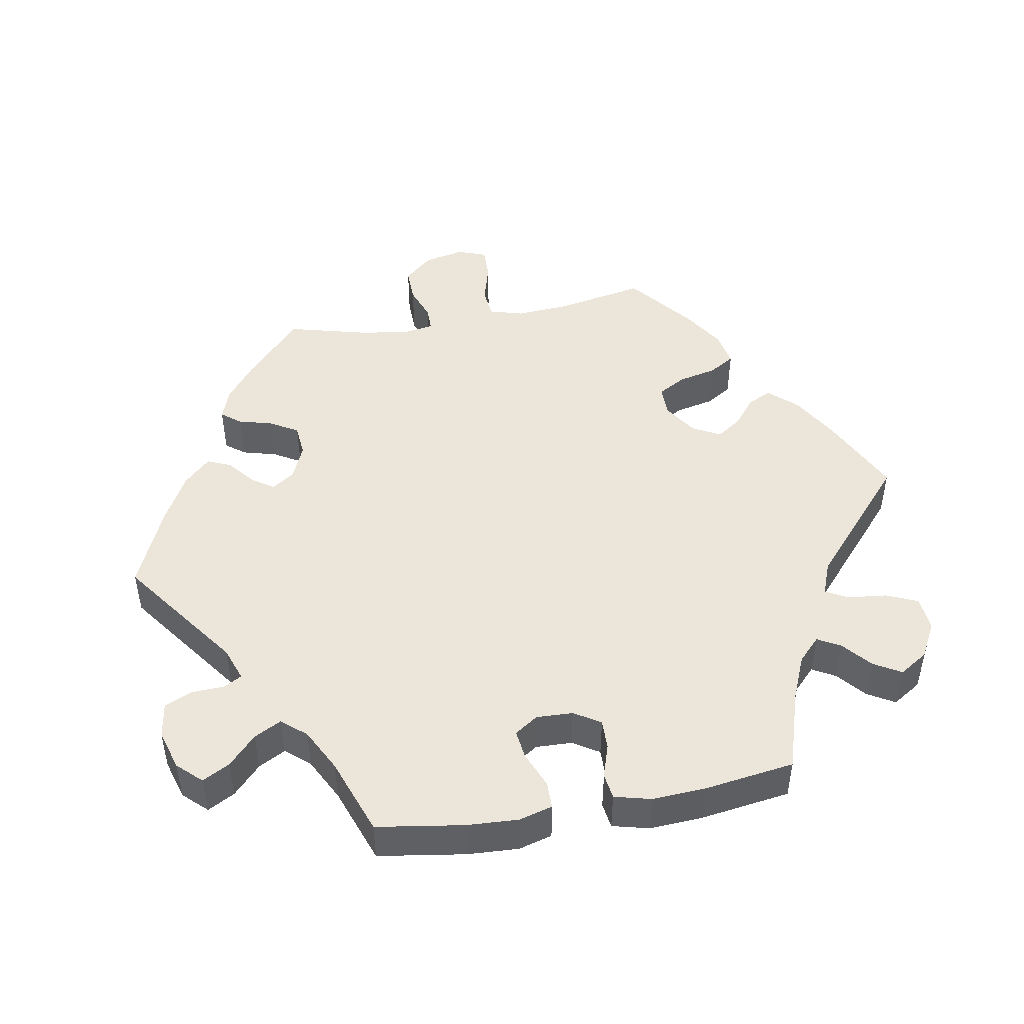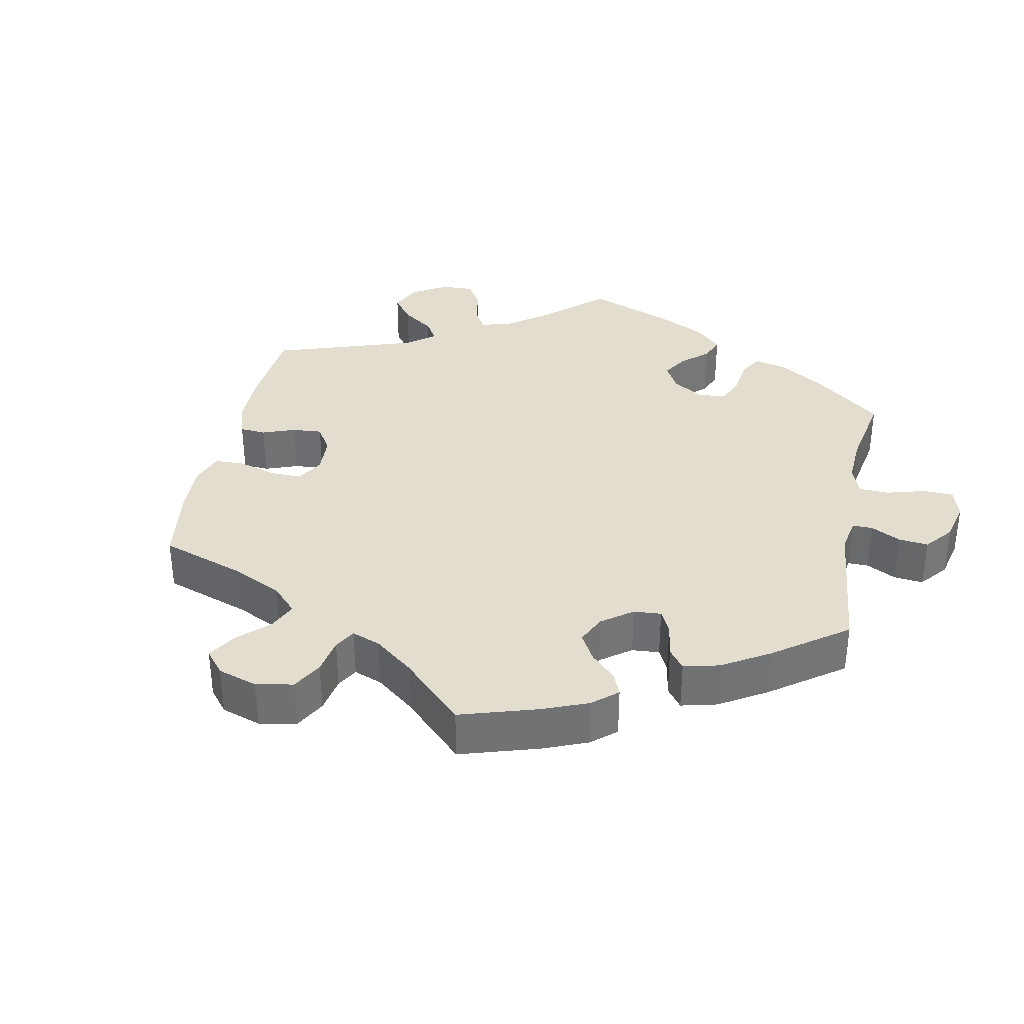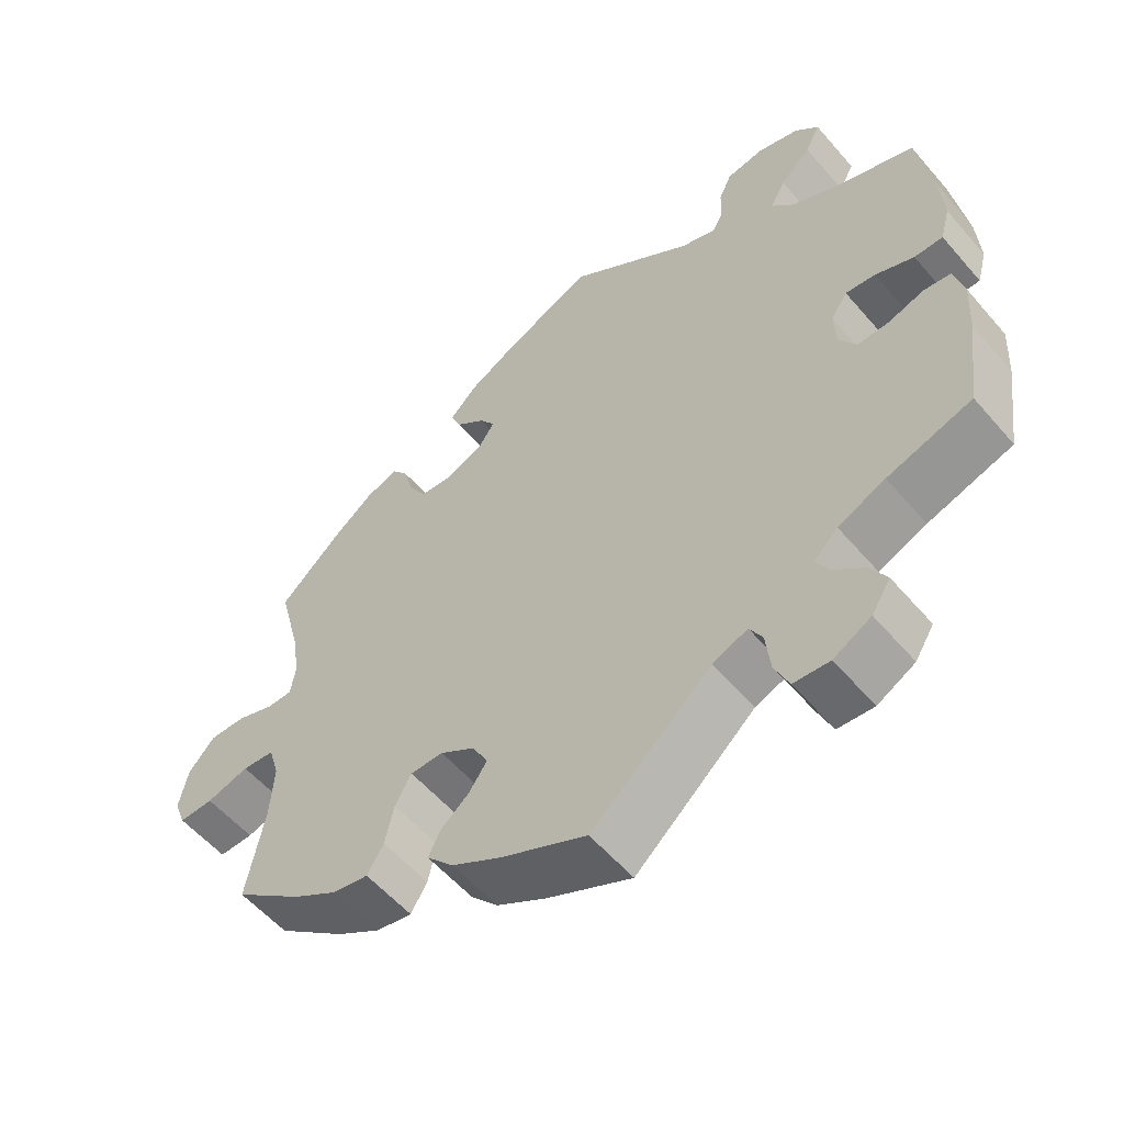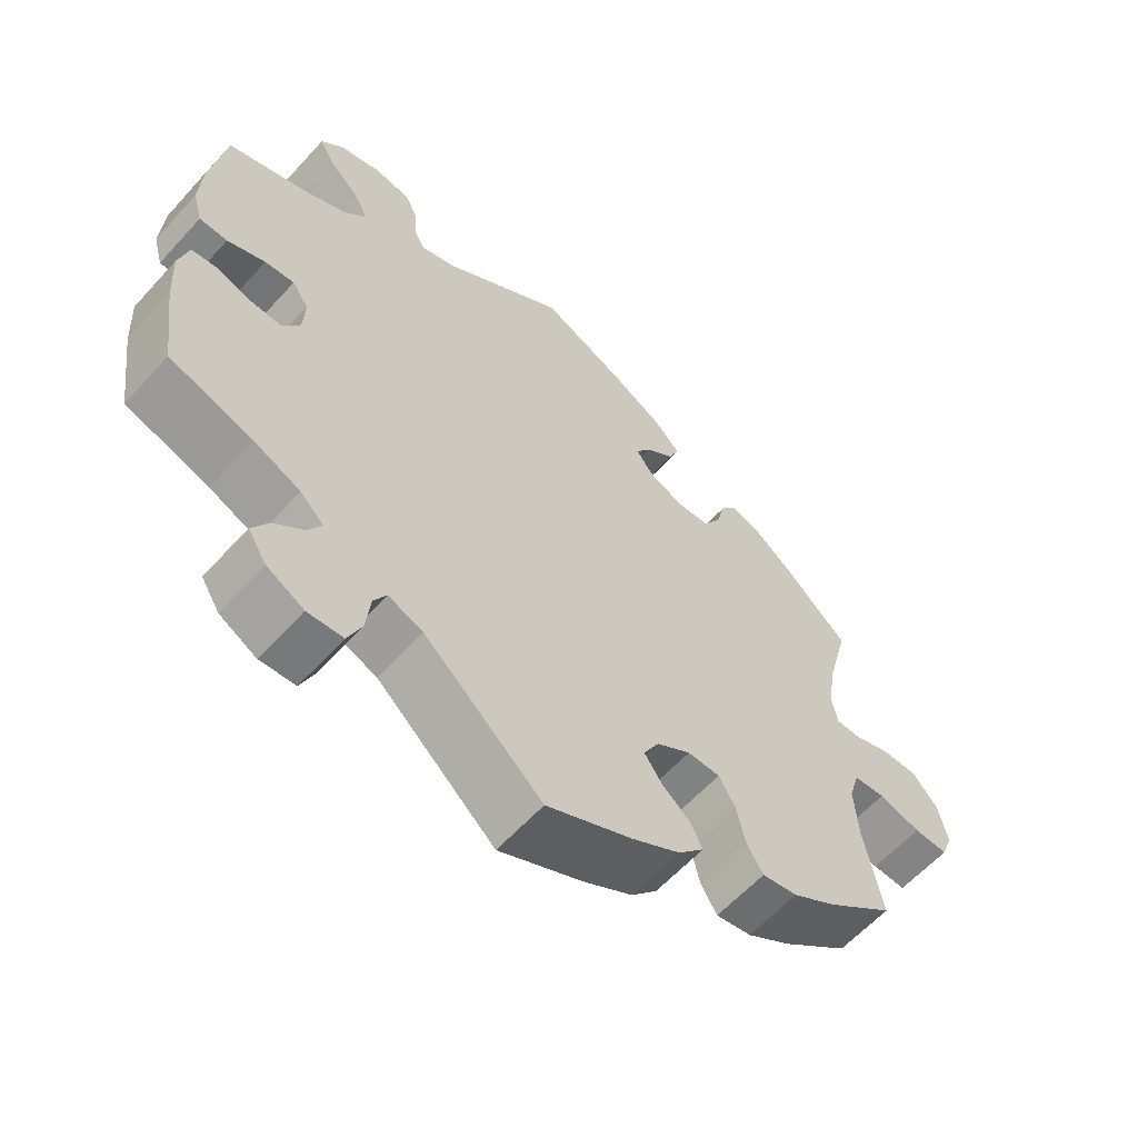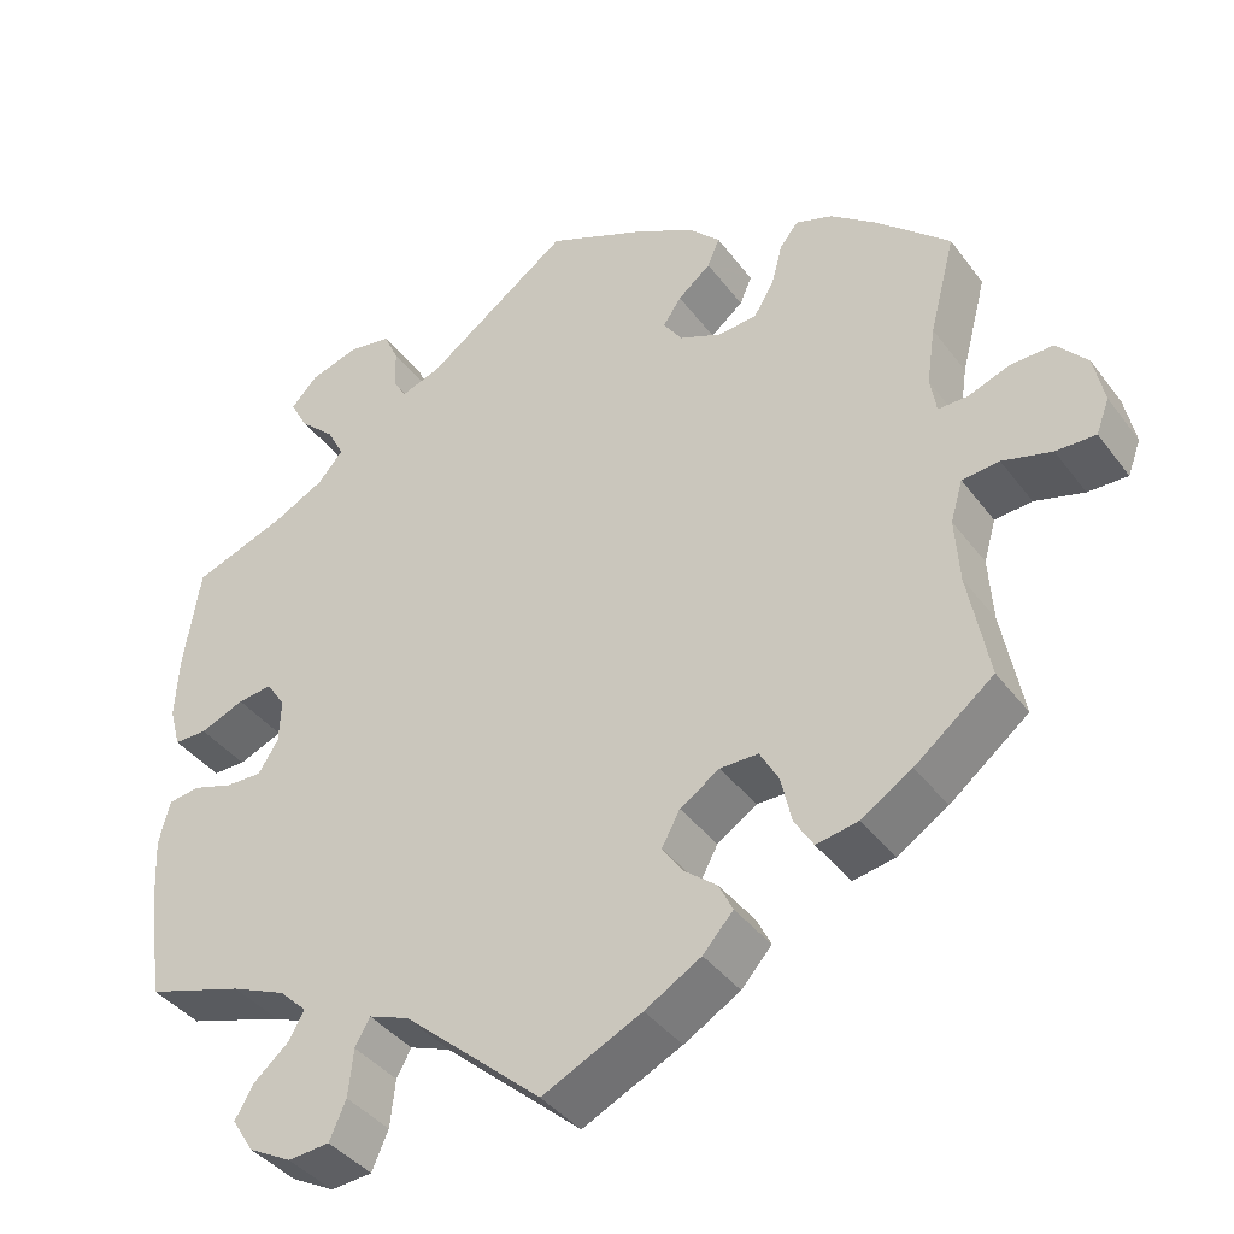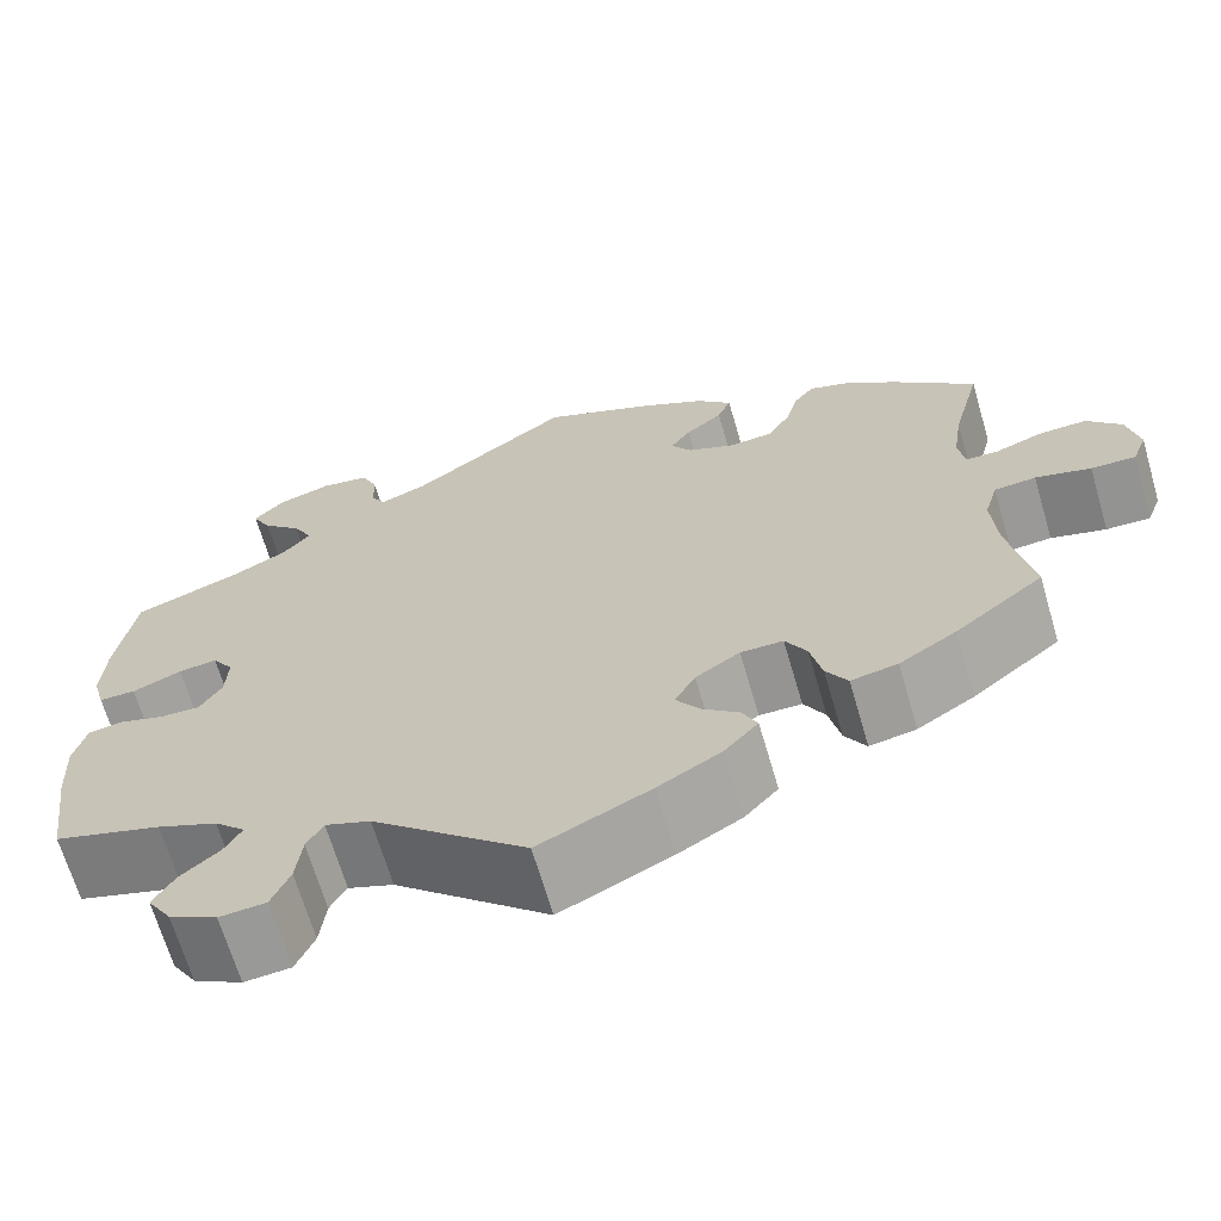
<metadata>
{"format":"obj","ext":"obj","renderer":"f3d","projection":"perspective","resolution":1024,"background":"white","views":[{"elev":47.3,"azim":79.8,"up":"+Y"},{"elev":35.0,"azim":-48.4,"up":"+Y"},{"elev":-56.3,"azim":40.0,"up":"+Z"},{"elev":-60.6,"azim":137.9,"up":"+Z"},{"elev":-39.6,"azim":-147.1,"up":"+Z"},{"elev":-67.1,"azim":-163.7,"up":"+Z"}]}
</metadata>
<code>
v -0.477 0.07 -0.164
v -0.472 0.07 -0.089
v -0.486 0.07 -0.041
v -0.529 0.07 -0.037
v -0.586 0.07 -0.053
v -0.632 0.07 -0.054
v -0.647 0.07 -0.014
v -0.635 0.07 0.043
v -0.6 0.07 0.083
v -0.551 0.07 0.082
v -0.502 0.07 0.064
v -0.468 0.07 0.064
v -0.461 0.07 0.106
v -0.471 0.07 0.174
v -0.501 0.07 0.289
v -0.416 0.07 0.367
v -0.363 0.07 0.408
v -0.32 0.07 0.423
v -0.299 0.07 0.396
v -0.286 0.07 0.348
v -0.263 0.07 0.309
v -0.218 0.07 0.305
v -0.169 0.07 0.326
v -0.147 0.07 0.358
v -0.168 0.07 0.389
v -0.206 0.07 0.42
v -0.22 0.07 0.453
v -0.184 0.07 0.49
v -0.116 0.07 0.527
v 0 0.07 0.578
v 0.167 0.07 0.457
v 0.214 0.07 0.44
v 0.228 0.07 0.465
v 0.23 0.07 0.512
v 0.247 0.07 0.55
v 0.297 0.07 0.558
v 0.353 0.07 0.541
v 0.384 0.07 0.508
v 0.364 0.07 0.47
v 0.323 0.07 0.431
v 0.303 0.07 0.393
v 0.332 0.07 0.359
v 0.392 0.07 0.328
v 0.5 0.07 0.289
v 0.519 0.07 0.167
v 0.523 0.07 0.095
v 0.51 0.07 0.048
v 0.472 0.07 0.048
v 0.421 0.07 0.069
v 0.381 0.07 0.074
v 0.359 0.07 0.041
v 0.361 0.07 -0.01
v 0.384 0.07 -0.047
v 0.426 0.07 -0.046
v 0.473 0.07 -0.031
v 0.509 0.07 -0.036
v 0.522 0.07 -0.087
v 0.518 0.07 -0.162
v 0.5 0.07 -0.289
v 0.388 0.07 -0.324
v 0.325 0.07 -0.351
v 0.293 0.07 -0.382
v 0.311 0.07 -0.414
v 0.351 0.07 -0.448
v 0.373 0.07 -0.486
v 0.348 0.07 -0.526
v 0.298 0.07 -0.553
v 0.25 0.07 -0.549
v 0.231 0.07 -0.505
v 0.225 0.07 -0.45
v 0.208 0.07 -0.419
v 0.161 0.07 -0.437
v 0.001 0.07 -0.578
v -0.114 0.07 -0.523
v -0.179 0.07 -0.485
v -0.214 0.07 -0.446
v -0.198 0.07 -0.413
v -0.16 0.07 -0.382
v -0.136 0.07 -0.347
v -0.157 0.07 -0.308
v -0.203 0.07 -0.278
v -0.247 0.07 -0.278
v -0.269 0.07 -0.317
v -0.281 0.07 -0.371
v -0.303 0.07 -0.407
v -0.351 0.07 -0.398
v -0.41 0.07 -0.361
v -0.501 0.07 -0.289
v -0.477 0 -0.164
v -0.472 0 -0.089
v -0.486 0 -0.041
v -0.529 0 -0.037
v -0.586 0 -0.053
v -0.632 0 -0.054
v -0.647 0 -0.014
v -0.635 0 0.043
v -0.6 0 0.083
v -0.551 0 0.082
v -0.502 0 0.064
v -0.468 0 0.064
v -0.461 0 0.106
v -0.471 0 0.174
v -0.501 0 0.289
v -0.416 0 0.367
v -0.363 0 0.408
v -0.32 0 0.423
v -0.299 0 0.396
v -0.286 0 0.348
v -0.263 0 0.309
v -0.218 0 0.305
v -0.169 0 0.326
v -0.147 0 0.358
v -0.168 0 0.389
v -0.206 0 0.42
v -0.22 0 0.453
v -0.184 0 0.49
v -0.116 0 0.527
v 0 0 0.578
v 0.167 0 0.457
v 0.214 0 0.44
v 0.228 0 0.465
v 0.23 0 0.512
v 0.247 0 0.55
v 0.297 0 0.558
v 0.353 0 0.541
v 0.384 0 0.508
v 0.364 0 0.47
v 0.323 0 0.431
v 0.303 0 0.393
v 0.332 0 0.359
v 0.392 0 0.328
v 0.5 0 0.289
v 0.519 0 0.167
v 0.523 0 0.095
v 0.51 0 0.048
v 0.472 0 0.048
v 0.421 0 0.069
v 0.381 0 0.074
v 0.359 0 0.041
v 0.361 0 -0.01
v 0.384 0 -0.047
v 0.426 0 -0.046
v 0.473 0 -0.031
v 0.509 0 -0.036
v 0.522 0 -0.087
v 0.518 0 -0.162
v 0.5 0 -0.289
v 0.388 0 -0.324
v 0.325 0 -0.351
v 0.293 0 -0.382
v 0.311 0 -0.414
v 0.351 0 -0.448
v 0.373 0 -0.486
v 0.348 0 -0.526
v 0.298 0 -0.553
v 0.25 0 -0.549
v 0.231 0 -0.505
v 0.225 0 -0.45
v 0.208 0 -0.419
v 0.161 0 -0.437
v 0.001 0 -0.578
v -0.114 0 -0.523
v -0.179 0 -0.485
v -0.214 0 -0.446
v -0.198 0 -0.413
v -0.16 0 -0.382
v -0.136 0 -0.347
v -0.157 0 -0.308
v -0.203 0 -0.278
v -0.247 0 -0.278
v -0.269 0 -0.317
v -0.281 0 -0.371
v -0.303 0 -0.407
v -0.351 0 -0.398
v -0.41 0 -0.361
v -0.501 0 -0.289
f 87 88 1
f 86 87 1 2
f 83 84 85 86
f 82 83 86 2
f 81 82 2 3
f 80 81 3
f 75 76 77 78
f 75 78 79
f 72 73 74 75
f 71 72 75 79
f 67 68 69 70
f 67 70 71
f 66 67 71
f 63 64 65 66
f 62 63 66 71
f 61 62 71 79
f 57 58 59 60
f 54 55 56 57
f 53 54 57 60
f 52 53 60 61
f 46 47 48 49
f 46 49 50
f 43 44 45 46
f 42 43 46 50
f 41 42 50 51
f 37 38 39 40
f 37 40 41
f 36 37 41
f 33 34 35 36
f 32 33 36 41
f 31 32 41 51
f 25 26 27 28
f 24 25 28 29
f 17 18 19 20
f 17 20 21
f 14 15 16 17
f 13 14 17 21
f 12 13 21 22
f 8 9 10 11
f 8 11 12
f 7 8 12
f 4 5 6 7
f 3 4 7 12
f 80 3 12 22
f 24 29 30 31
f 23 24 31 51
f 52 61 79 80
f 51 52 80
f 22 23 51 80
f 89 176 175
f 90 89 175 174
f 174 173 172 171
f 90 174 171 170
f 91 90 170 169
f 91 169 168
f 166 165 164 163
f 167 166 163
f 163 162 161 160
f 167 163 160 159
f 158 157 156 155
f 159 158 155
f 159 155 154
f 154 153 152 151
f 159 154 151 150
f 167 159 150 149
f 148 147 146 145
f 145 144 143 142
f 148 145 142 141
f 149 148 141 140
f 137 136 135 134
f 138 137 134
f 134 133 132 131
f 138 134 131 130
f 139 138 130 129
f 128 127 126 125
f 129 128 125
f 129 125 124
f 124 123 122 121
f 129 124 121 120
f 139 129 120 119
f 116 115 114 113
f 117 116 113 112
f 108 107 106 105
f 109 108 105
f 105 104 103 102
f 109 105 102 101
f 110 109 101 100
f 99 98 97 96
f 100 99 96
f 100 96 95
f 95 94 93 92
f 100 95 92 91
f 110 100 91 168
f 119 118 117 112
f 139 119 112 111
f 168 167 149 140
f 168 140 139
f 168 139 111 110
f 1 89 90 2
f 2 90 91 3
f 3 91 92 4
f 4 92 93 5
f 5 93 94 6
f 6 94 95 7
f 7 95 96 8
f 8 96 97 9
f 9 97 98 10
f 10 98 99 11
f 11 99 100 12
f 12 100 101 13
f 13 101 102 14
f 14 102 103 15
f 15 103 104 16
f 16 104 105 17
f 17 105 106 18
f 18 106 107 19
f 19 107 108 20
f 20 108 109 21
f 21 109 110 22
f 22 110 111 23
f 23 111 112 24
f 24 112 113 25
f 25 113 114 26
f 26 114 115 27
f 27 115 116 28
f 28 116 117 29
f 29 117 118 30
f 30 118 119 31
f 31 119 120 32
f 32 120 121 33
f 33 121 122 34
f 34 122 123 35
f 35 123 124 36
f 36 124 125 37
f 37 125 126 38
f 38 126 127 39
f 39 127 128 40
f 40 128 129 41
f 41 129 130 42
f 42 130 131 43
f 43 131 132 44
f 44 132 133 45
f 45 133 134 46
f 46 134 135 47
f 47 135 136 48
f 48 136 137 49
f 49 137 138 50
f 50 138 139 51
f 51 139 140 52
f 52 140 141 53
f 53 141 142 54
f 54 142 143 55
f 55 143 144 56
f 56 144 145 57
f 57 145 146 58
f 58 146 147 59
f 59 147 148 60
f 60 148 149 61
f 61 149 150 62
f 62 150 151 63
f 63 151 152 64
f 64 152 153 65
f 65 153 154 66
f 66 154 155 67
f 67 155 156 68
f 68 156 157 69
f 69 157 158 70
f 70 158 159 71
f 71 159 160 72
f 72 160 161 73
f 73 161 162 74
f 74 162 163 75
f 75 163 164 76
f 76 164 165 77
f 77 165 166 78
f 78 166 167 79
f 79 167 168 80
f 80 168 169 81
f 81 169 170 82
f 82 170 171 83
f 83 171 172 84
f 84 172 173 85
f 85 173 174 86
f 86 174 175 87
f 87 175 176 88
f 88 176 89 1

</code>
